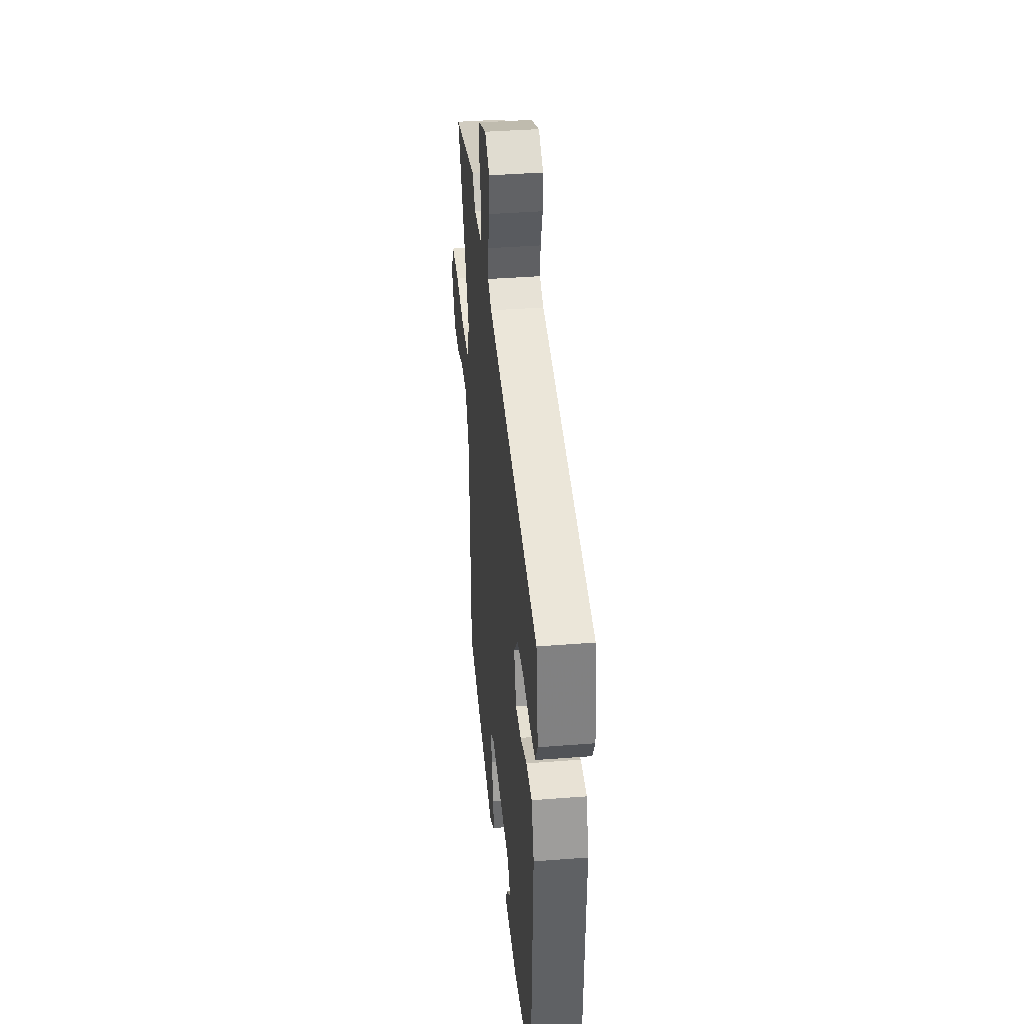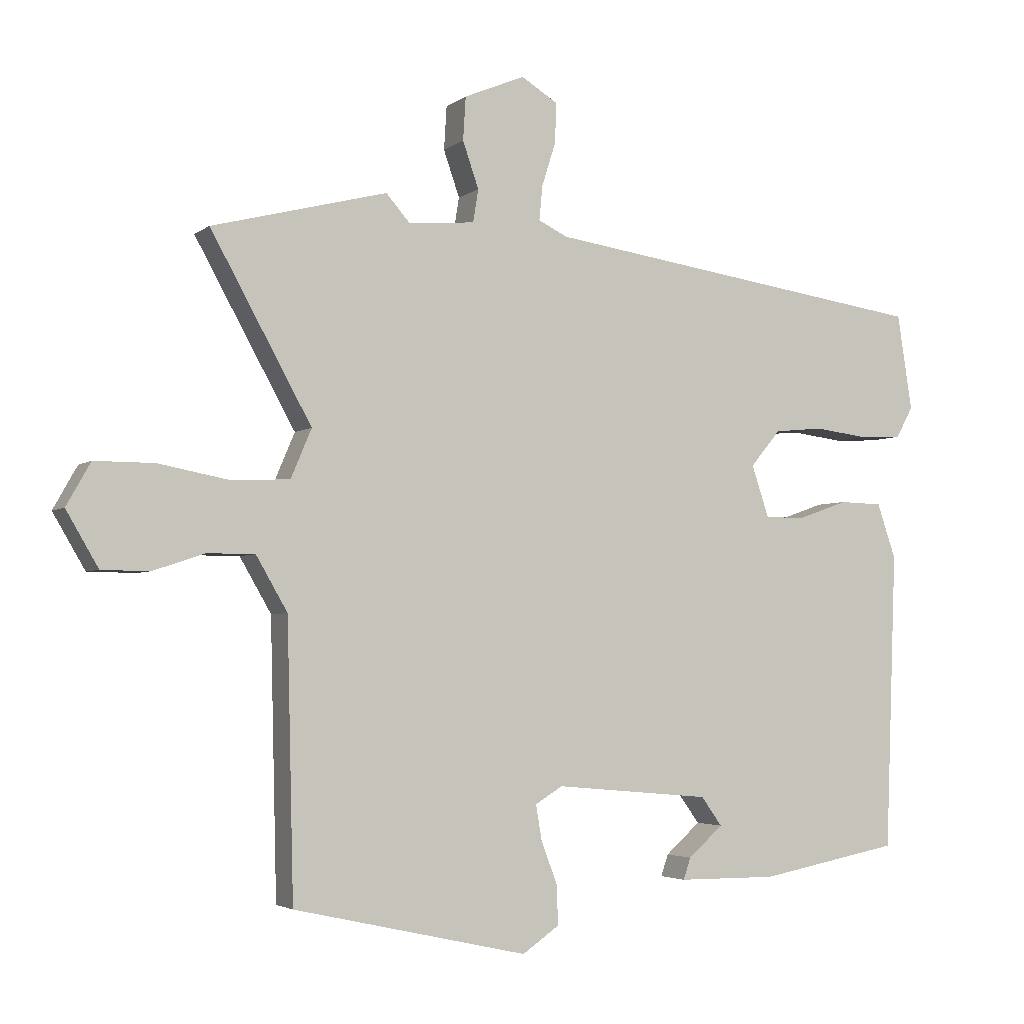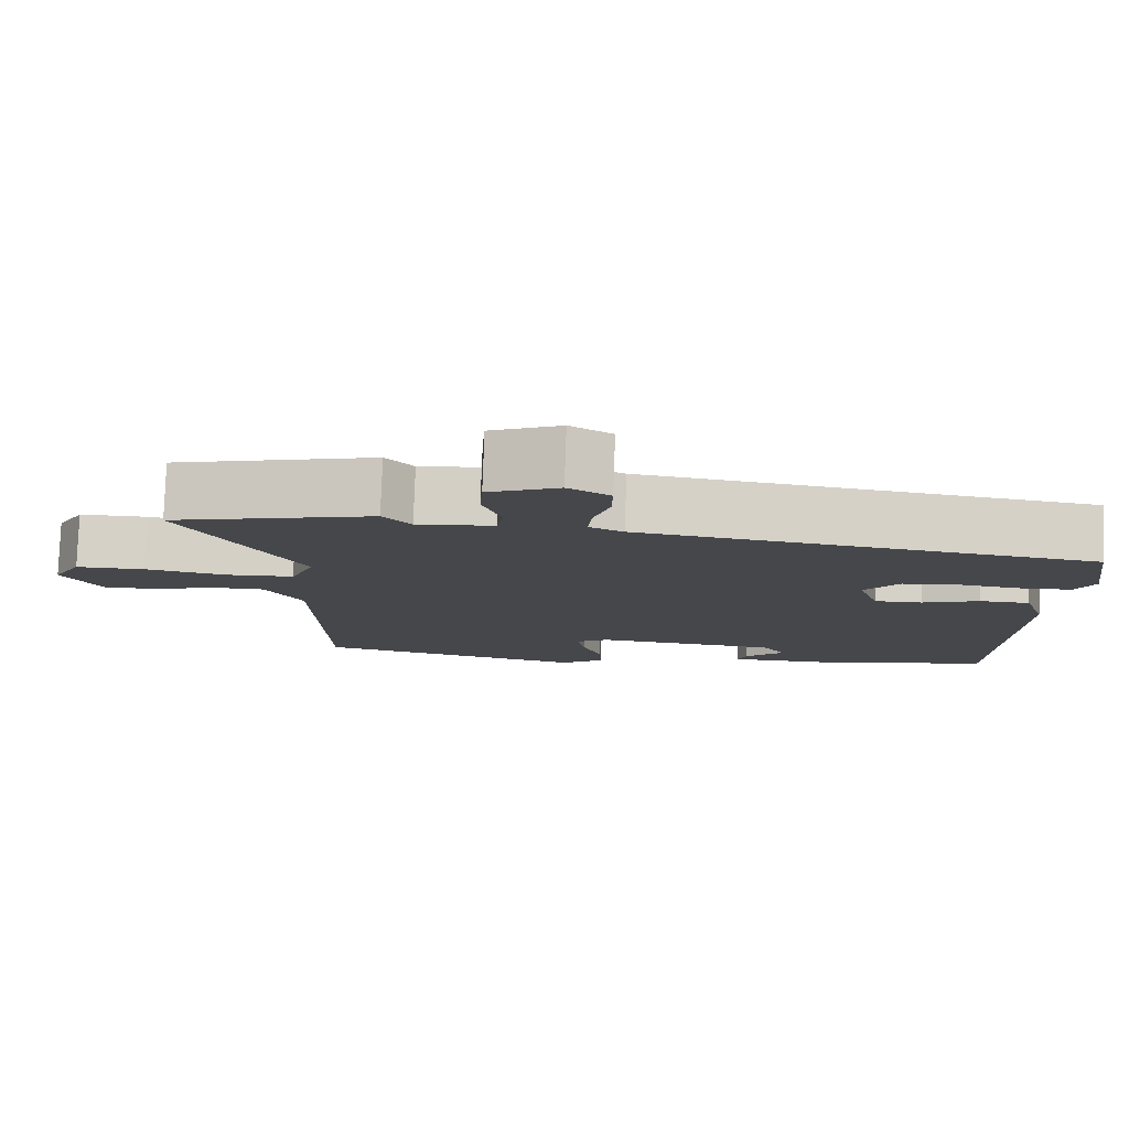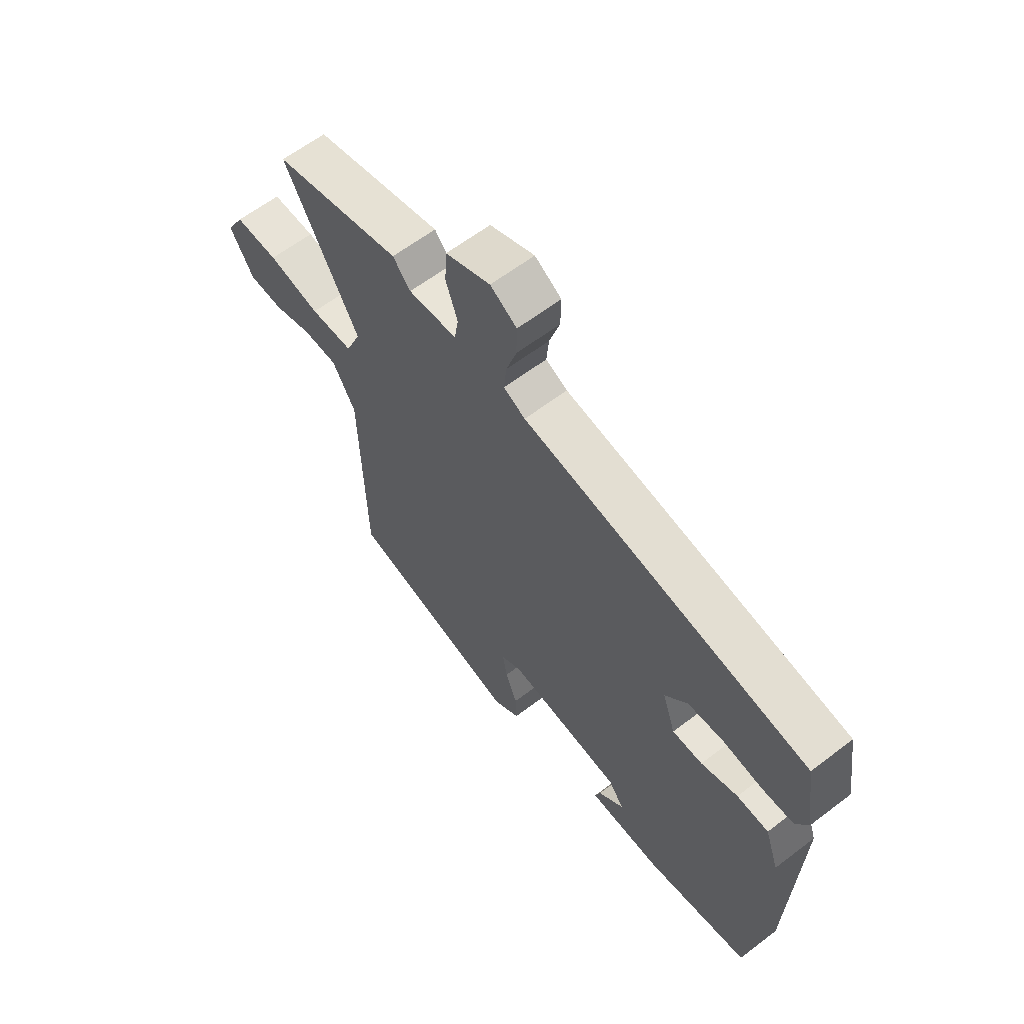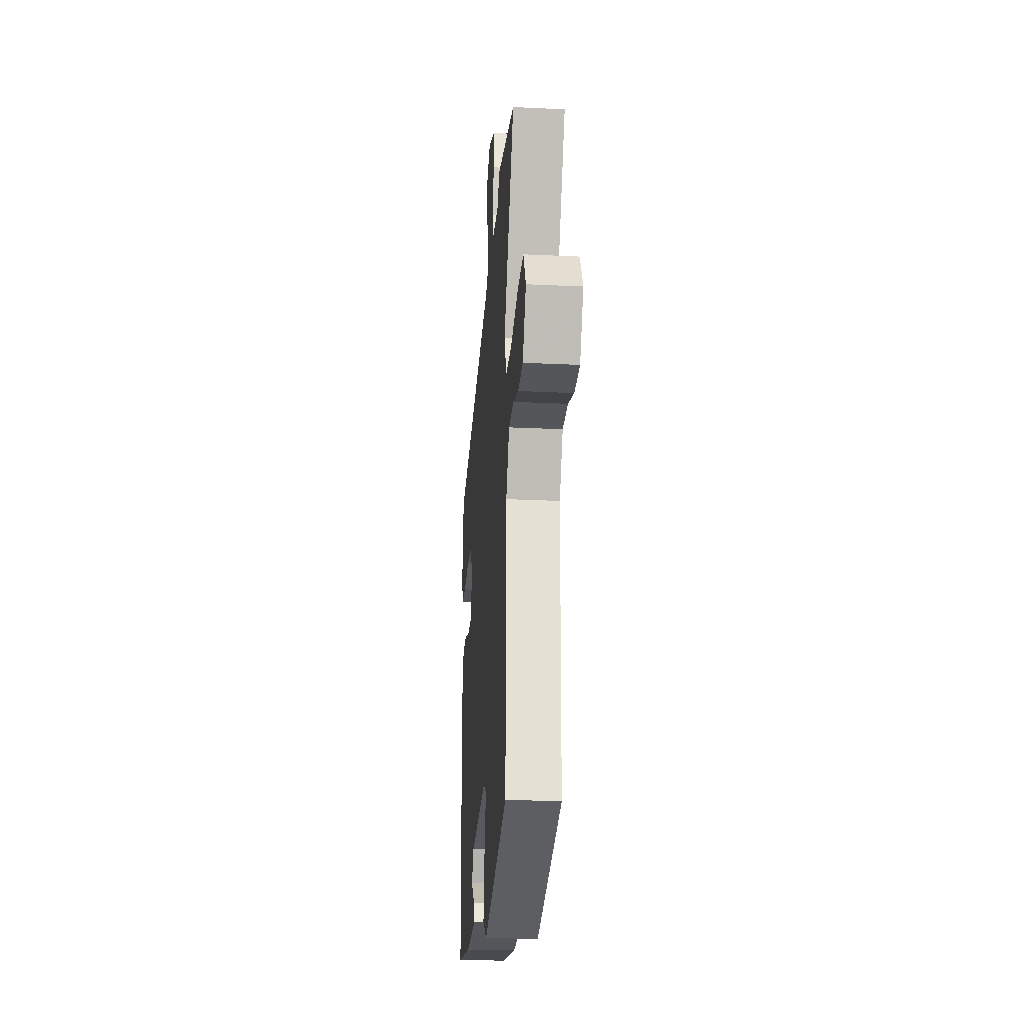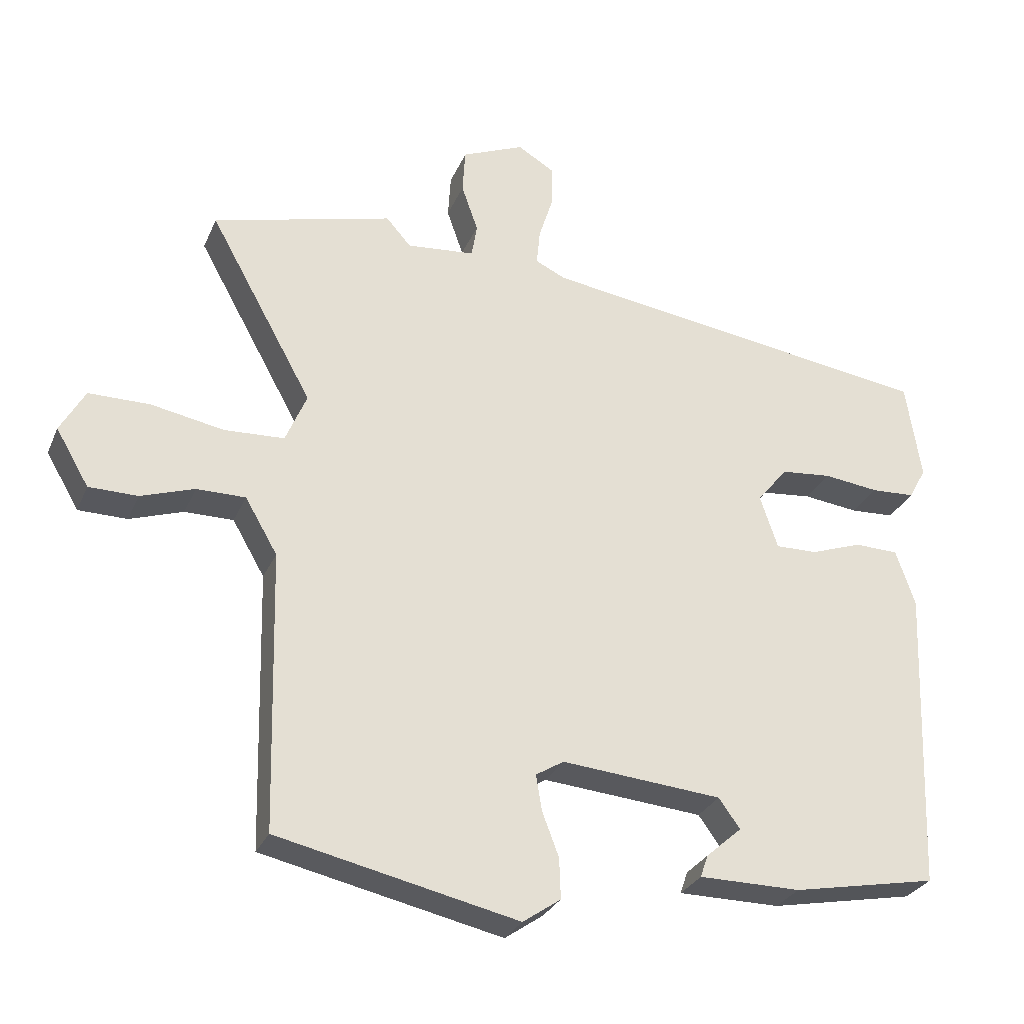
<metadata>
{"format":"obj","ext":"obj","renderer":"f3d","projection":"perspective","resolution":1024,"background":"white","views":[{"elev":38.8,"azim":84.4,"up":"+Z"},{"elev":-3.5,"azim":-24.8,"up":"+Z"},{"elev":79.3,"azim":2.0,"up":"+Z"},{"elev":62.0,"azim":52.2,"up":"+Z"},{"elev":-25.3,"azim":-94.4,"up":"+Z"},{"elev":-28.6,"azim":-20.0,"up":"+Z"}]}
</metadata>
<code>
v 0.496 0.07 0.408
v 0.518 0.07 0.265
v 0.493 0.07 0.219
v 0.429 0.07 0.216
v 0.349 0.07 0.226
v 0.276 0.07 0.219
v 0.231 0.07 0.165
v 0.257 0.07 0.087
v 0.318 0.07 0.088
v 0.392 0.07 0.114
v 0.456 0.07 0.112
v 0.484 0.07 0.03
v 0.467 0.07 -0.415
v 0.257 0.07 -0.455
v 0.109 0.07 -0.454
v 0.12 0.07 -0.422
v 0.172 0.07 -0.376
v 0.141 0.07 -0.333
v -0.092 0.07 -0.312
v -0.133 0.07 -0.337
v -0.124 0.07 -0.39
v -0.1 0.07 -0.453
v -0.098 0.07 -0.512
v -0.153 0.07 -0.55
v -0.503 0.07 -0.472
v -0.513 0.07 -0.065
v -0.56 0.07 0.016
v -0.631 0.07 0.016
v -0.709 0.07 -0.01
v -0.78 0.07 -0.009
v -0.828 0.07 0.073
v -0.792 0.07 0.137
v -0.703 0.07 0.137
v -0.597 0.07 0.117
v -0.51 0.07 0.121
v -0.479 0.07 0.194
v -0.63 0.07 0.467
v -0.368 0.07 0.534
v -0.332 0.07 0.493
v -0.233 0.07 0.502
v -0.225 0.07 0.551
v -0.249 0.07 0.62
v -0.245 0.07 0.685
v -0.154 0.07 0.723
v -0.1 0.07 0.69
v -0.101 0.07 0.631
v -0.122 0.07 0.565
v -0.127 0.07 0.513
v -0.083 0.07 0.492
v 0.496 0 0.408
v 0.518 0 0.265
v 0.493 0 0.219
v 0.429 0 0.216
v 0.349 0 0.226
v 0.276 0 0.219
v 0.231 0 0.165
v 0.257 0 0.087
v 0.318 0 0.088
v 0.392 0 0.114
v 0.456 0 0.112
v 0.484 0 0.03
v 0.467 0 -0.415
v 0.257 0 -0.455
v 0.109 0 -0.454
v 0.12 0 -0.422
v 0.172 0 -0.376
v 0.141 0 -0.333
v -0.092 0 -0.312
v -0.133 0 -0.337
v -0.124 0 -0.39
v -0.1 0 -0.453
v -0.098 0 -0.512
v -0.153 0 -0.55
v -0.503 0 -0.472
v -0.513 0 -0.065
v -0.56 0 0.016
v -0.631 0 0.016
v -0.709 0 -0.01
v -0.78 0 -0.009
v -0.828 0 0.073
v -0.792 0 0.137
v -0.703 0 0.137
v -0.597 0 0.117
v -0.51 0 0.121
v -0.479 0 0.194
v -0.63 0 0.467
v -0.368 0 0.534
v -0.332 0 0.493
v -0.233 0 0.502
v -0.225 0 0.551
v -0.249 0 0.62
v -0.245 0 0.685
v -0.154 0 0.723
v -0.1 0 0.69
v -0.101 0 0.631
v -0.122 0 0.565
v -0.127 0 0.513
v -0.083 0 0.492
f 45 46 47
f 44 45 47
f 43 44 47
f 42 43 47
f 41 42 47
f 40 41 47 48
f 36 37 38 39
f 35 36 39 40
f 32 33 34
f 31 32 34
f 30 31 34
f 29 30 34
f 28 29 34
f 27 28 34 35
f 40 48 49
f 35 40 49
f 27 35 49
f 26 27 49
f 24 25 26
f 23 24 26
f 22 23 26
f 21 22 26
f 15 16 17
f 14 15 17
f 13 14 17
f 13 17 18
f 12 13 18
f 11 12 18
f 10 11 18
f 9 10 18
f 8 9 18 19
f 3 4 5
f 2 3 5
f 1 2 5
f 49 1 5
f 49 5 6
f 26 49 6 7
f 20 21 26
f 19 20 26
f 8 19 26
f 7 8 26
f 96 95 94
f 96 94 93
f 96 93 92
f 96 92 91
f 96 91 90
f 97 96 90 89
f 88 87 86 85
f 89 88 85 84
f 83 82 81
f 83 81 80
f 83 80 79
f 83 79 78
f 83 78 77
f 84 83 77 76
f 98 97 89
f 98 89 84
f 98 84 76
f 98 76 75
f 75 74 73
f 75 73 72
f 75 72 71
f 75 71 70
f 66 65 64
f 66 64 63
f 66 63 62
f 67 66 62
f 67 62 61
f 67 61 60
f 67 60 59
f 67 59 58
f 68 67 58 57
f 54 53 52
f 54 52 51
f 54 51 50
f 54 50 98
f 55 54 98
f 56 55 98 75
f 75 70 69
f 75 69 68
f 75 68 57
f 75 57 56
f 1 50 51 2
f 2 51 52 3
f 3 52 53 4
f 4 53 54 5
f 5 54 55 6
f 6 55 56 7
f 7 56 57 8
f 8 57 58 9
f 9 58 59 10
f 10 59 60 11
f 11 60 61 12
f 12 61 62 13
f 13 62 63 14
f 14 63 64 15
f 15 64 65 16
f 16 65 66 17
f 17 66 67 18
f 18 67 68 19
f 19 68 69 20
f 20 69 70 21
f 21 70 71 22
f 22 71 72 23
f 23 72 73 24
f 24 73 74 25
f 25 74 75 26
f 26 75 76 27
f 27 76 77 28
f 28 77 78 29
f 29 78 79 30
f 30 79 80 31
f 31 80 81 32
f 32 81 82 33
f 33 82 83 34
f 34 83 84 35
f 35 84 85 36
f 36 85 86 37
f 37 86 87 38
f 38 87 88 39
f 39 88 89 40
f 40 89 90 41
f 41 90 91 42
f 42 91 92 43
f 43 92 93 44
f 44 93 94 45
f 45 94 95 46
f 46 95 96 47
f 47 96 97 48
f 48 97 98 49
f 49 98 50 1

</code>
